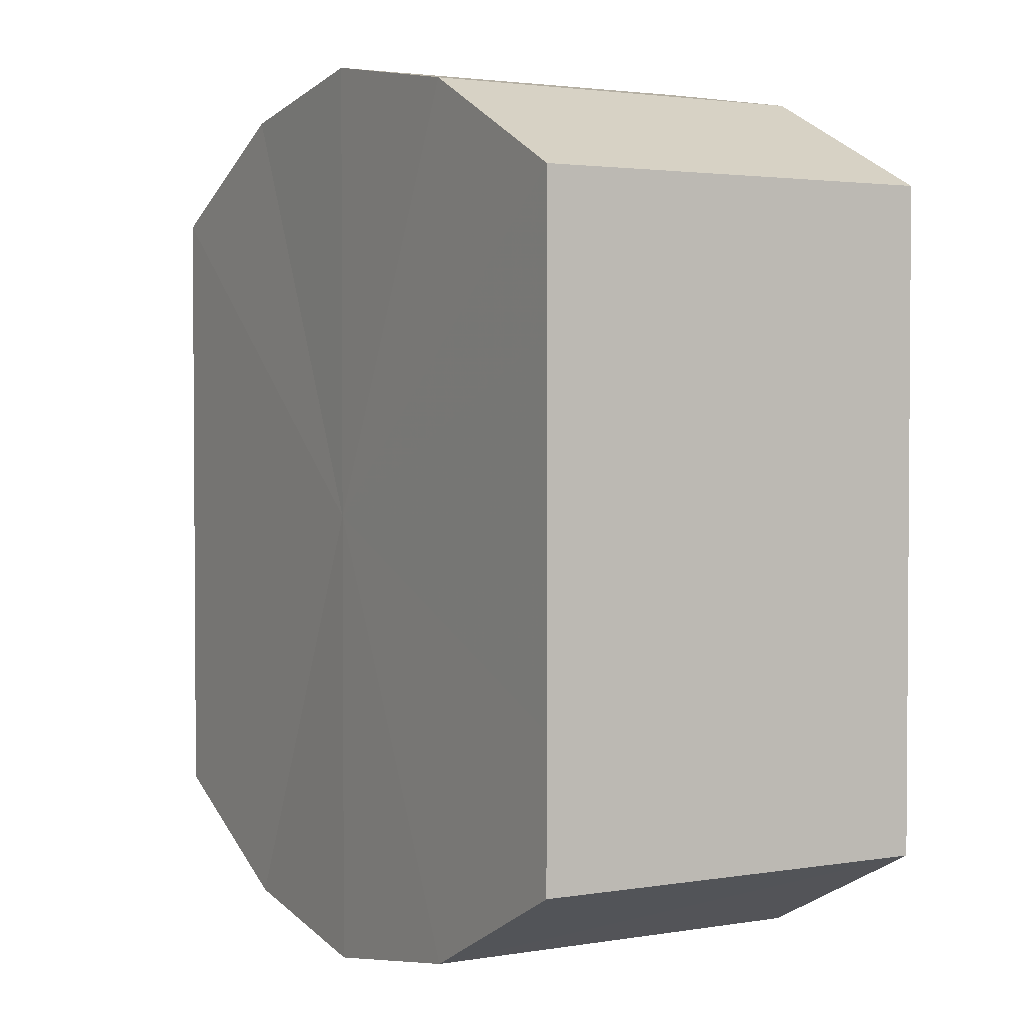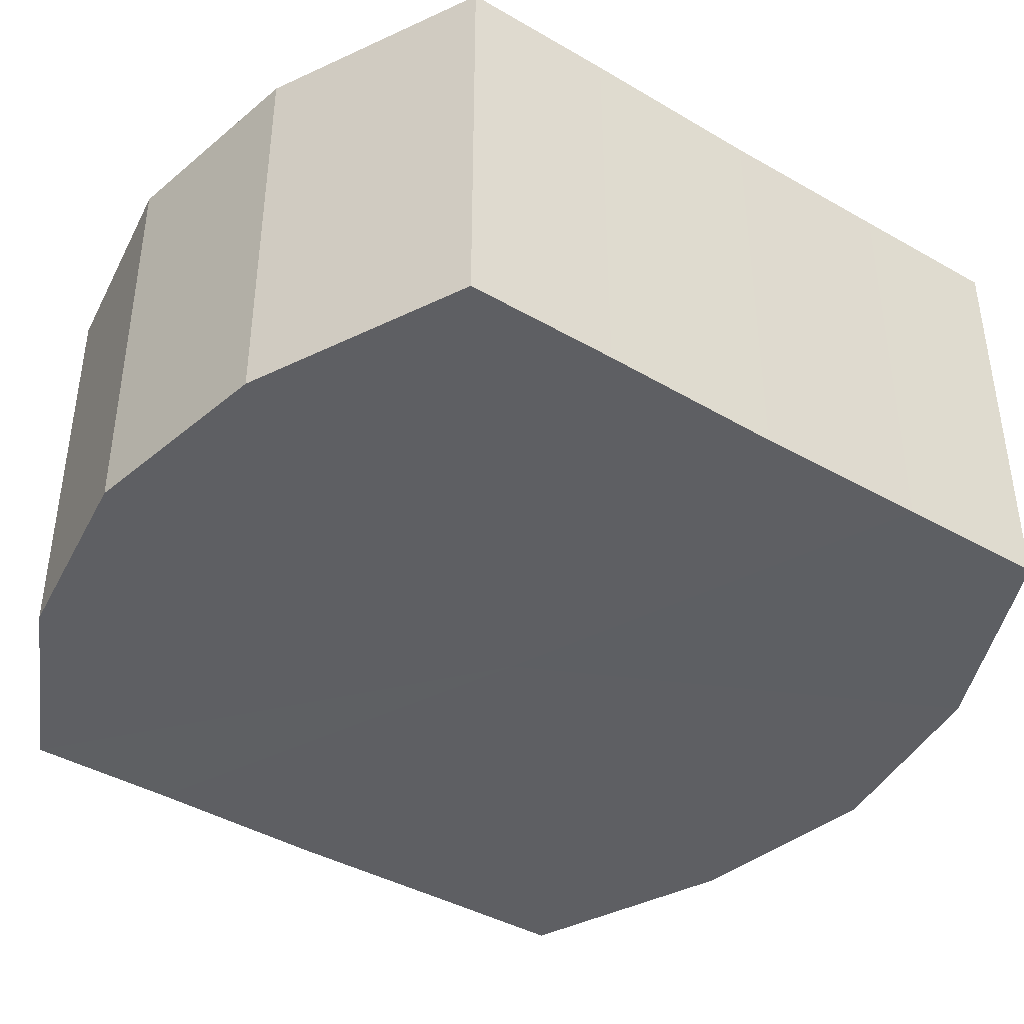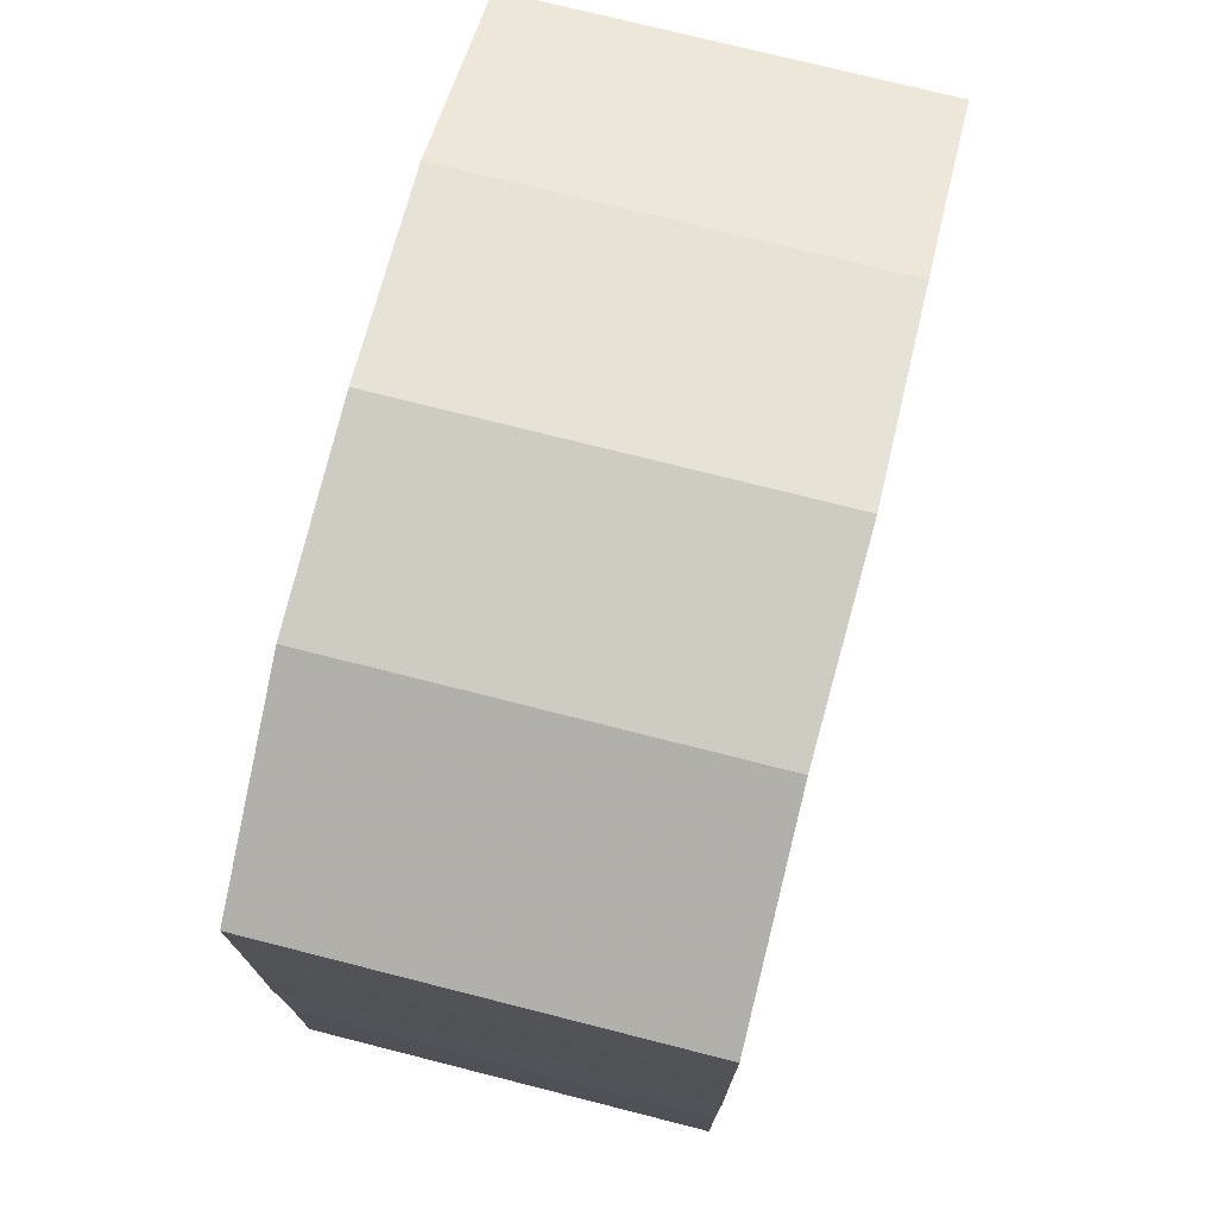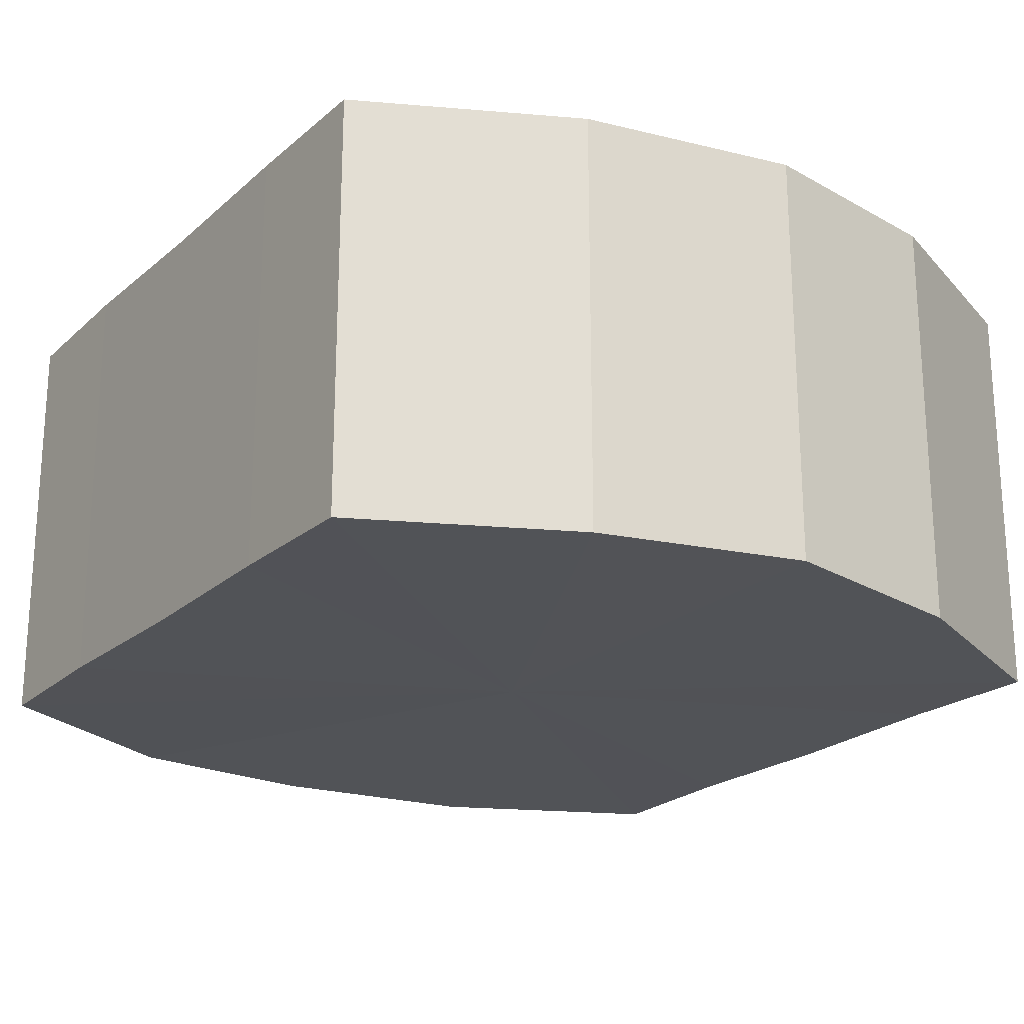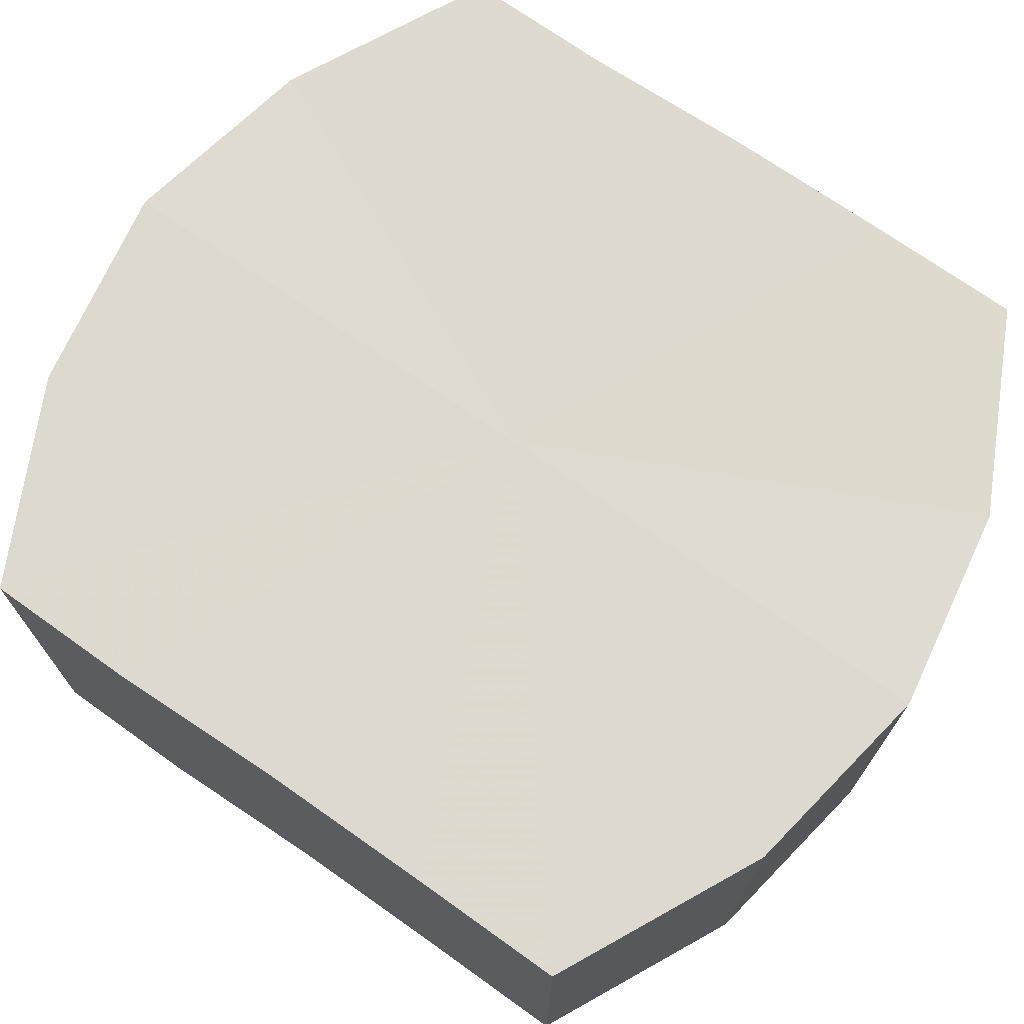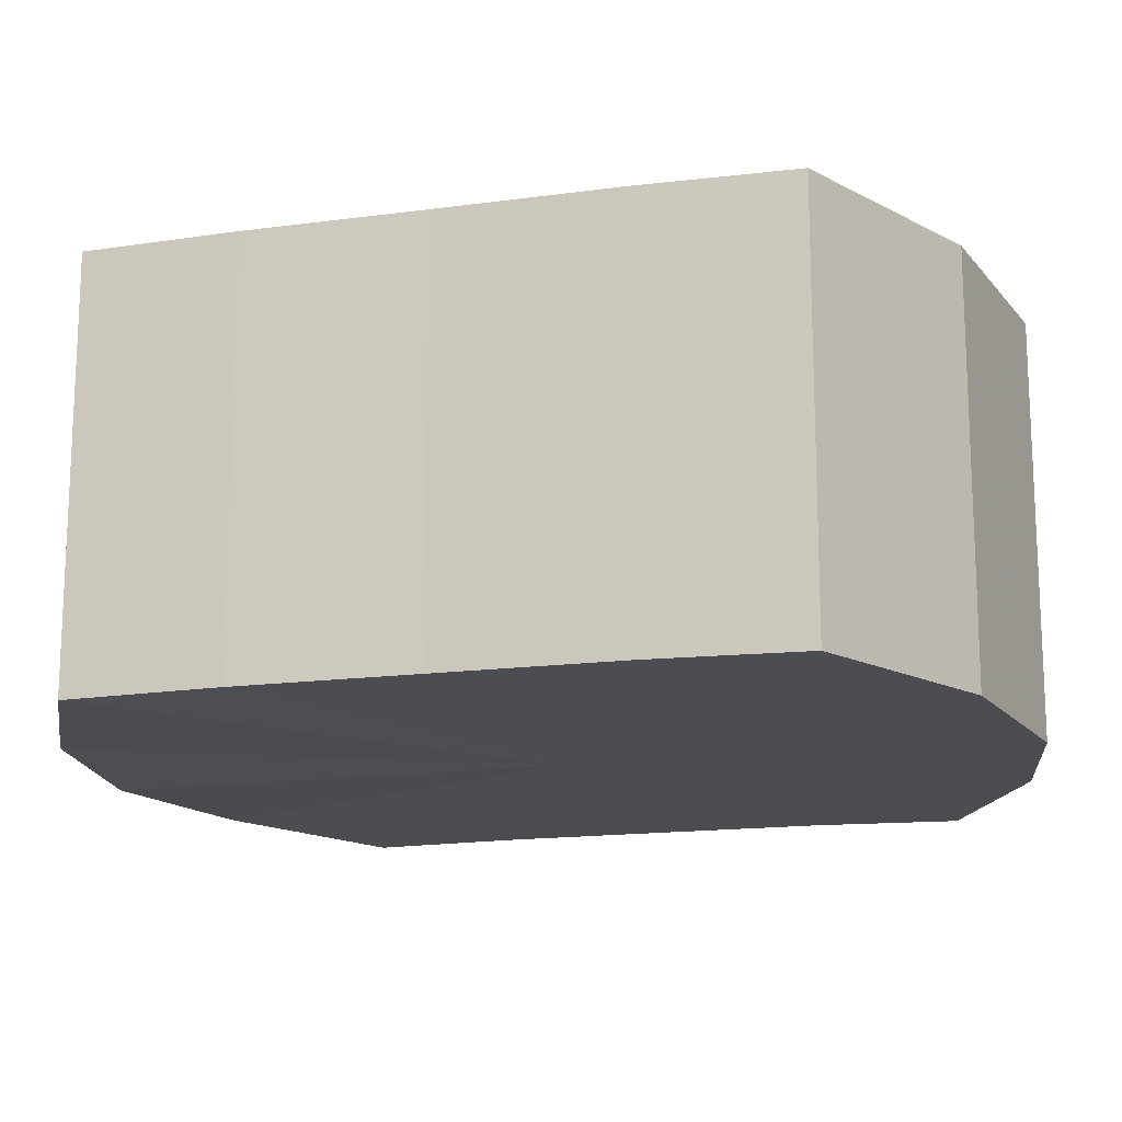
<metadata>
{"format":"obj","ext":"obj","renderer":"f3d","projection":"perspective","resolution":1024,"background":"white","views":[{"elev":2.4,"azim":59.7,"up":"+Z"},{"elev":-41.2,"azim":55.1,"up":"+Y"},{"elev":74.9,"azim":-75.8,"up":"+Z"},{"elev":-21.9,"azim":145.7,"up":"+Y"},{"elev":71.3,"azim":-55.2,"up":"+Y"},{"elev":-15.5,"azim":105.8,"up":"+Y"}]}
</metadata>
<code>
o 2595
v 2223 1867 7.455
v 2223 1867 7.464
v 2223 1867 7.455
v 2223 1867 7.471
v 2223 1867 7.464
v 2223 1867 7.446
v 2223 1867 7.446
v 2223 1867 7.476
v 2223 1867 7.471
v 2223 1867 7.439
v 2223 1867 7.439
v 2223 1867 7.478
v 2223 1867 7.476
v 2223 1867 7.434
v 2223 1867 7.434
v 2223 1867 7.476
v 2223 1867 7.478
v 2223 1867 7.432
v 2223 1867 7.432
v 2223 1867 7.471
v 2223 1867 7.476
v 2223 1867 7.434
v 2223 1867 7.434
v 2223 1867 7.464
v 2223 1867 7.471
v 2223 1867 7.439
v 2223 1867 7.439
v 2223 1867 7.455
v 2223 1867 7.464
v 2223 1867 7.446
v 2223 1867 7.446
v 2223 1867 7.455
v 2223 1867 7.455
v 2223 1867 7.464
v 2223 1867 7.464
v 2223 1867 7.471
v 2223 1867 7.471
v 2223 1867 7.446
v 2223 1867 7.455
v 2223 1867 7.439
v 2223 1867 7.446
v 2223 1867 7.476
v 2223 1867 7.476
v 2223 1867 7.434
v 2223 1867 7.439
v 2223 1867 7.432
v 2223 1867 7.434
v 2223 1867 7.478
v 2223 1867 7.478
v 2223 1867 7.434
v 2223 1867 7.432
v 2223 1867 7.439
v 2223 1867 7.434
v 2223 1867 7.476
v 2223 1867 7.476
v 2223 1867 7.446
v 2223 1867 7.439
v 2223 1867 7.455
v 2223 1867 7.446
v 2223 1867 7.471
v 2223 1867 7.471
v 2223 1867 7.464
v 2223 1867 7.455
v 2223 1867 7.464
v 2223 1867 7.455
v 2223 1867 7.464
v 2223 1867 7.455
v 2223 1867 7.471
v 2223 1867 7.446
v 2223 1867 7.476
v 2223 1867 7.439
v 2223 1867 7.478
v 2223 1867 7.434
v 2223 1867 7.476
v 2223 1867 7.432
v 2223 1867 7.471
v 2223 1867 7.434
v 2223 1867 7.464
v 2223 1867 7.439
v 2223 1867 7.455
v 2223 1867 7.446
v 2223 1867 7.455
v 2223 1867 7.455
v 2223 1867 7.464
v 2223 1867 7.446
v 2223 1867 7.471
v 2223 1867 7.439
v 2223 1867 7.476
v 2223 1867 7.434
v 2223 1867 7.478
v 2223 1867 7.432
v 2223 1867 7.476
v 2223 1867 7.434
v 2223 1867 7.471
v 2223 1867 7.439
v 2223 1867 7.464
v 2223 1867 7.446
v 2223 1867 7.455
f 1 2 3
f 2 4 5
f 6 1 7
f 4 8 9
f 10 6 11
f 8 12 13
f 14 10 15
f 12 16 17
f 18 14 19
f 16 20 21
f 22 18 23
f 20 24 25
f 26 22 27
f 24 28 29
f 30 26 31
f 28 30 32
f 33 34 35
f 35 36 37
f 38 39 33
f 40 41 38
f 37 42 43
f 44 45 40
f 46 47 44
f 43 48 49
f 50 51 46
f 52 53 50
f 49 54 55
f 56 57 52
f 58 59 56
f 55 60 61
f 62 63 58
f 61 64 62
f 65 66 67
f 65 68 66
f 65 67 69
f 65 70 68
f 65 69 71
f 65 72 70
f 65 71 73
f 65 74 72
f 65 73 75
f 65 76 74
f 65 75 77
f 65 78 76
f 65 77 79
f 65 80 78
f 65 79 81
f 65 81 80
f 82 83 84
f 82 85 83
f 82 84 86
f 82 87 85
f 82 86 88
f 82 89 87
f 82 88 90
f 82 91 89
f 82 90 92
f 82 93 91
f 82 92 94
f 82 95 93
f 82 94 96
f 82 97 95
f 82 96 98
f 82 98 97

</code>
